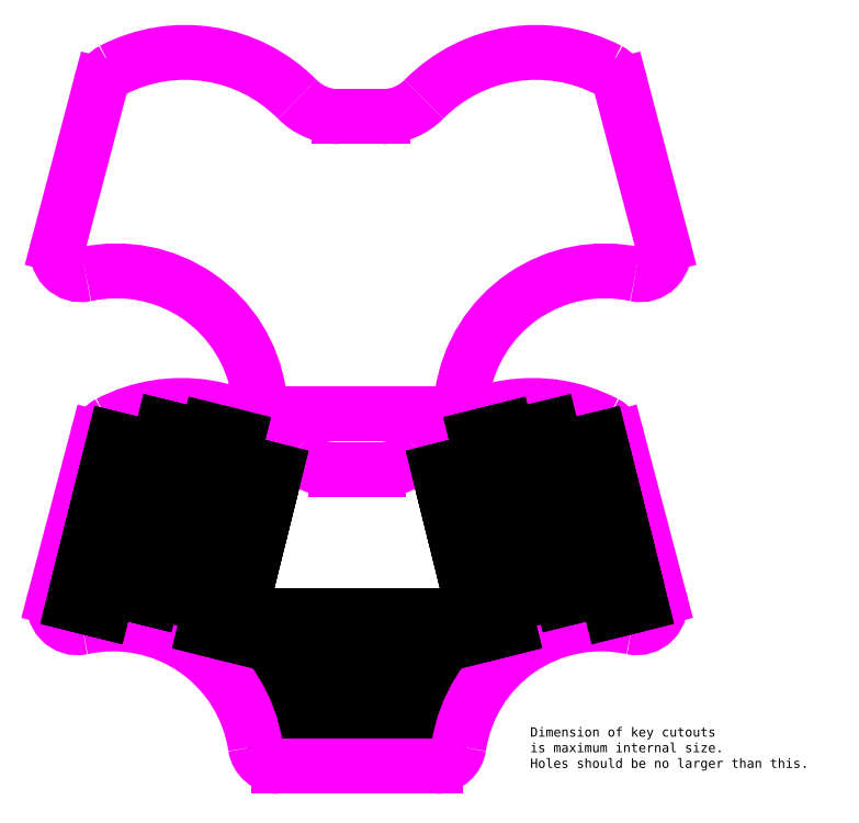
<metadata>
{"format":"dxf","ext":"dxf","renderer":"ezdxf+matplotlib","layout":"modelspace","background":"white","min_lineweight":24,"dpi":150}
</metadata>
<code>
0
SECTION
2
ENTITIES
0
LINE
8
key cutouts
10
7.1e-15
20
53.5
30
0
11
12.75
21
53.5
31
0
0
LINE
8
key cutouts
10
12.75
20
53.5
30
0
11
12.75
21
38
31
0
0
LINE
8
key cutouts
10
12.75
20
38
30
0
11
7.1e-15
21
38
31
0
0
LINE
8
key cutouts
10
7.1e-15
20
38
30
0
11
7.1e-15
21
53.5
31
0
0
LINE
8
key cutouts
10
19.05
20
53.5
30
0
11
31.8
21
53.5
31
0
0
LINE
8
key cutouts
10
31.8
20
53.5
30
0
11
31.8
21
38
31
0
0
LINE
8
key cutouts
10
31.8
20
38
30
0
11
19.05
21
38
31
0
0
LINE
8
key cutouts
10
19.05
20
38
30
0
11
19.05
21
53.5
31
0
0
LINE
8
key cutouts
10
38.1
20
53.5
30
0
11
50.85
21
53.5
31
0
0
LINE
8
key cutouts
10
50.85
20
53.5
30
0
11
50.85
21
38
31
0
0
LINE
8
key cutouts
10
50.85
20
38
30
0
11
38.1
21
38
31
0
0
LINE
8
key cutouts
10
38.1
20
38
30
0
11
38.1
21
53.5
31
0
0
LINE
8
key cutouts
10
57.15
20
53.5
30
0
11
69.9
21
53.5
31
0
0
LINE
8
key cutouts
10
69.9
20
53.5
30
0
11
69.9
21
38
31
0
0
LINE
8
key cutouts
10
69.9
20
38
30
0
11
57.15
21
38
31
0
0
LINE
8
key cutouts
10
57.15
20
38
30
0
11
57.15
21
53.5
31
0
0
LINE
8
key cutouts
10
7.1e-15
20
34.5
30
0
11
12.75
21
34.5
31
0
0
LINE
8
key cutouts
10
12.75
20
34.5
30
0
11
12.75
21
19
31
0
0
LINE
8
key cutouts
10
12.75
20
19
30
0
11
7.1e-15
21
19
31
0
0
LINE
8
key cutouts
10
7.1e-15
20
19
30
0
11
7.1e-15
21
34.5
31
0
0
LINE
8
key cutouts
10
19.05
20
34.5
30
0
11
31.8
21
34.5
31
0
0
LINE
8
key cutouts
10
31.8
20
34.5
30
0
11
31.8
21
19
31
0
0
LINE
8
key cutouts
10
31.8
20
19
30
0
11
19.05
21
19
31
0
0
LINE
8
key cutouts
10
19.05
20
19
30
0
11
19.05
21
34.5
31
0
0
LINE
8
key cutouts
10
38.1
20
34.5
30
0
11
50.85
21
34.5
31
0
0
LINE
8
key cutouts
10
50.85
20
34.5
30
0
11
50.85
21
19
31
0
0
LINE
8
key cutouts
10
50.85
20
19
30
0
11
38.1
21
19
31
0
0
LINE
8
key cutouts
10
38.1
20
19
30
0
11
38.1
21
34.5
31
0
0
LINE
8
key cutouts
10
57.15
20
34.5
30
0
11
69.9
21
34.5
31
0
0
LINE
8
key cutouts
10
69.9
20
34.5
30
0
11
69.9
21
19
31
0
0
LINE
8
key cutouts
10
69.9
20
19
30
0
11
57.15
21
19
31
0
0
LINE
8
key cutouts
10
57.15
20
19
30
0
11
57.15
21
34.5
31
0
0
LINE
8
key cutouts
10
7.1e-15
20
15.5
30
0
11
12.75
21
15.5
31
0
0
LINE
8
key cutouts
10
12.75
20
15.5
30
0
11
12.75
21
0
31
0
0
LINE
8
key cutouts
10
12.75
20
0
30
0
11
7.1e-15
21
0
31
0
0
LINE
8
key cutouts
10
7.1e-15
20
0
30
0
11
7.1e-15
21
15.5
31
0
0
LINE
8
key cutouts
10
19.05
20
15.5
30
0
11
31.8
21
15.5
31
0
0
LINE
8
key cutouts
10
31.8
20
15.5
30
0
11
31.8
21
0
31
0
0
LINE
8
key cutouts
10
31.8
20
0
30
0
11
19.05
21
0
31
0
0
LINE
8
key cutouts
10
19.05
20
0
30
0
11
19.05
21
15.5
31
0
0
LINE
8
key cutouts
10
38.1
20
15.5
30
0
11
50.85
21
15.5
31
0
0
LINE
8
key cutouts
10
50.85
20
15.5
30
0
11
50.85
21
0
31
0
0
LINE
8
key cutouts
10
50.85
20
0
30
0
11
38.1
21
0
31
0
0
LINE
8
key cutouts
10
38.1
20
0
30
0
11
38.1
21
15.5
31
0
0
LINE
8
key cutouts
10
57.15
20
15.5
30
0
11
69.9
21
15.5
31
0
0
LINE
8
key cutouts
10
69.9
20
15.5
30
0
11
69.9
21
0
31
0
0
LINE
8
key cutouts
10
69.9
20
0
30
0
11
57.15
21
0
31
0
0
LINE
8
key cutouts
10
57.15
20
0
30
0
11
57.15
21
15.5
31
0
0
DIMENSION
8
measurements
10
80
20
0
30
0
11
78.12
21
7.75
31
0
70
1
71
8
72
2
41
1
42
0
1

3
Standard
13
69.9
23
-0
33
0
14
69.9
24
15.5
34
0
0
DIMENSION
8
measurements
10
57.15
20
-10
30
0
11
63.53
21
-8.125
31
0
70
129
71
8
72
2
41
1
42
0
1

3
Standard
13
57.15
23
-0
33
0
14
69.9
24
-0
34
0
0
DIMENSION
8
measurements
10
12.75
20
-10
30
0
11
15.9
21
-8.125
31
0
70
1
71
8
72
2
41
1
42
0
1

3
Standard
13
12.75
23
-0
33
0
14
19.05
24
-0
34
0
0
DIMENSION
8
measurements
10
-10
20
19
30
0
11
-11.87
21
21.57
31
0
70
1
71
8
72
2
41
1
42
0
1

3
Standard
13
7.1e-15
23
19
33
0
14
7.1e-15
24
15.5
34
0
0
ARC
8
outer boundaries
10
-69.32
20
-11.43
30
0
40
61.5
50
8.554
51
102.3
0
ARC
8
outer boundaries
10
139.2
20
-11.43
30
0
40
61.5
50
77.71
51
171.4
0
ARC
8
outer boundaries
10
-40
20
76.14
30
0
40
67.25
50
44.64
51
117.5
0
ARC
8
outer boundaries
10
109.9
20
76.14
30
0
40
67.25
50
62.46
51
135.4
0
LINE
8
outer boundaries
10
1.386
20
-10.79
30
0
11
68.51
21
-10.79
31
0
0
LINE
8
outer boundaries
10
25.65
20
116
30
0
11
44.25
21
116
31
0
0
LINE
8
outer boundaries
10
-76.14
20
129.5
30
0
11
-94.22
21
60.99
31
0
0
LINE
8
outer boundaries
10
146
20
129.5
30
0
11
164.1
21
60.99
31
0
0
ARC
8
outer boundaries
10
25.65
20
141
30
0
40
25
50
224.6
51
270
0
ARC
8
outer boundaries
10
44.25
20
141
30
0
40
25
50
270
51
315.4
0
ARC
8
outer boundaries
10
154.4
20
58.44
30
0
40
10
50
257.7
51
14.78
0
ARC
8
outer boundaries
10
-84.55
20
58.44
30
0
40
10
50
165.2
51
282.3
0
ARC
8
outer boundaries
10
-66.48
20
126.9
30
0
40
10
50
117.5
51
165.2
0
ARC
8
outer boundaries
10
136.4
20
126.9
30
0
40
10
50
14.78
51
62.46
0
ARC
8
outer boundaries
10
1.386
20
-0.7921
30
0
40
10
50
188.6
51
270
0
ARC
8
outer boundaries
10
68.51
20
-0.7921
30
0
40
10
50
270
51
351.4
0
MTEXT
8
0
10
108.9
20
5.918
30
0
40
4
41
0
71
1
72
1
1
Dimension of key cutouts\Pis maximum internal size.\PHoles should be no larger than this.
7
textstyle0
50
0
73
2
44
1
0
ARC
8
outer boundaries
10
-67.84
20
139.4
30
0
40
61.5
50
8.554
51
102.3
0
ARC
8
outer boundaries
10
140.7
20
139.4
30
0
40
61.5
50
77.71
51
171.4
0
ARC
8
outer boundaries
10
-38.51
20
226.9
30
0
40
67.25
50
44.64
51
117.5
0
ARC
8
outer boundaries
10
111.4
20
226.9
30
0
40
67.25
50
62.46
51
135.4
0
LINE
8
outer boundaries
10
2.872
20
140
30
0
11
70
21
140
31
0
0
LINE
8
outer boundaries
10
27.13
20
266.8
30
0
11
45.74
21
266.8
31
0
0
LINE
8
outer boundaries
10
-74.66
20
280.3
30
0
11
-92.73
21
211.8
31
0
0
LINE
8
outer boundaries
10
147.5
20
280.3
30
0
11
165.6
21
211.8
31
0
0
ARC
8
outer boundaries
10
27.13
20
291.8
30
0
40
25
50
224.6
51
270
0
ARC
8
outer boundaries
10
45.74
20
291.8
30
0
40
25
50
270
51
315.4
0
ARC
8
outer boundaries
10
155.9
20
209.2
30
0
40
10
50
257.7
51
14.78
0
ARC
8
outer boundaries
10
-83.06
20
209.2
30
0
40
10
50
165.2
51
282.3
0
ARC
8
outer boundaries
10
-64.99
20
277.7
30
0
40
10
50
117.5
51
165.2
0
ARC
8
outer boundaries
10
137.9
20
277.7
30
0
40
10
50
14.78
51
62.46
0
ARC
8
outer boundaries
10
2.872
20
150
30
0
40
10
50
188.6
51
270
0
ARC
8
outer boundaries
10
70
20
150
30
0
40
10
50
270
51
351.4
0
LINE
8
key cutouts
10
69.9
20
115.5
30
0
11
82.27
21
118.6
31
0
0
LINE
8
key cutouts
10
82.27
20
118.6
30
0
11
86.02
21
103.5
31
0
0
LINE
8
key cutouts
10
86.02
20
103.5
30
0
11
73.65
21
100.5
31
0
0
LINE
8
key cutouts
10
73.65
20
100.5
30
0
11
69.9
21
115.5
31
0
0
LINE
8
key cutouts
10
105.3
20
131
30
0
11
117.7
21
134.1
31
0
0
LINE
8
key cutouts
10
117.7
20
134.1
30
0
11
121.4
21
119.1
31
0
0
LINE
8
key cutouts
10
121.4
20
119.1
30
0
11
109
21
116
31
0
0
LINE
8
key cutouts
10
109
20
116
30
0
11
105.3
21
131
31
0
0
LINE
8
key cutouts
10
109.9
20
112.6
30
0
11
122.3
21
115.7
31
0
0
LINE
8
key cutouts
10
122.3
20
115.7
30
0
11
126
21
100.6
31
0
0
LINE
8
key cutouts
10
126
20
100.6
30
0
11
113.6
21
97.55
31
0
0
LINE
8
key cutouts
10
113.6
20
97.55
30
0
11
109.9
21
112.6
31
0
0
LINE
8
key cutouts
10
126.9
20
97.24
30
0
11
130.6
21
82.2
31
0
0
LINE
8
key cutouts
10
130.6
20
82.2
30
0
11
118.2
21
79.11
31
0
0
LINE
8
key cutouts
10
118.2
20
79.11
30
0
11
114.5
21
94.15
31
0
0
LINE
8
key cutouts
10
114.5
20
94.15
30
0
11
126.9
21
97.24
31
0
0
LINE
8
key cutouts
10
131.5
20
78.8
30
0
11
135.2
21
63.76
31
0
0
LINE
8
key cutouts
10
135.2
20
63.76
30
0
11
122.8
21
60.68
31
0
0
LINE
8
key cutouts
10
122.8
20
60.68
30
0
11
119.1
21
75.72
31
0
0
LINE
8
key cutouts
10
119.1
20
75.72
30
0
11
131.5
21
78.8
31
0
0
LINE
8
key cutouts
10
126.2
20
125.9
30
0
11
138.6
21
129
31
0
0
LINE
8
key cutouts
10
138.6
20
129
30
0
11
142.3
21
114
31
0
0
LINE
8
key cutouts
10
142.3
20
114
30
0
11
129.9
21
110.9
31
0
0
LINE
8
key cutouts
10
129.9
20
110.9
30
0
11
126.2
21
125.9
31
0
0
LINE
8
key cutouts
10
130.8
20
107.5
30
0
11
143.2
21
110.6
31
0
0
LINE
8
key cutouts
10
143.2
20
110.6
30
0
11
146.9
21
95.54
31
0
0
LINE
8
key cutouts
10
146.9
20
95.54
30
0
11
134.5
21
92.45
31
0
0
LINE
8
key cutouts
10
134.5
20
92.45
30
0
11
130.8
21
107.5
31
0
0
LINE
8
key cutouts
10
135.4
20
89.06
30
0
11
147.8
21
92.14
31
0
0
LINE
8
key cutouts
10
147.8
20
92.14
30
0
11
151.5
21
77.1
31
0
0
LINE
8
key cutouts
10
151.5
20
77.1
30
0
11
139.1
21
74.02
31
0
0
LINE
8
key cutouts
10
139.1
20
74.02
30
0
11
135.4
21
89.06
31
0
0
LINE
8
key cutouts
10
140
20
70.62
30
0
11
152.4
21
73.71
31
0
0
LINE
8
key cutouts
10
152.4
20
73.71
30
0
11
156.1
21
58.67
31
0
0
LINE
8
key cutouts
10
156.1
20
58.67
30
0
11
143.7
21
55.58
31
0
0
LINE
8
key cutouts
10
143.7
20
55.58
30
0
11
140
21
70.62
31
0
0
LINE
8
key cutouts
10
74.5
20
97.06
30
0
11
86.87
21
100.1
31
0
0
LINE
8
key cutouts
10
86.87
20
100.1
30
0
11
90.62
21
85.11
31
0
0
LINE
8
key cutouts
10
90.62
20
85.11
30
0
11
78.25
21
82.02
31
0
0
LINE
8
key cutouts
10
78.25
20
82.02
30
0
11
74.5
21
97.06
31
0
0
LINE
8
key cutouts
10
91.46
20
81.71
30
0
11
95.21
21
66.67
31
0
0
LINE
8
key cutouts
10
95.21
20
66.67
30
0
11
82.84
21
63.59
31
0
0
LINE
8
key cutouts
10
82.84
20
63.59
30
0
11
79.09
21
78.63
31
0
0
LINE
8
key cutouts
10
79.09
20
78.63
30
0
11
91.46
21
81.71
31
0
0
LINE
8
key cutouts
10
96.06
20
63.28
30
0
11
99.81
21
48.24
31
0
0
LINE
8
key cutouts
10
99.81
20
48.24
30
0
11
87.44
21
45.15
31
0
0
LINE
8
key cutouts
10
87.44
20
45.15
30
0
11
83.69
21
60.19
31
0
0
LINE
8
key cutouts
10
83.69
20
60.19
30
0
11
96.06
21
63.28
31
0
0
LINE
8
key cutouts
10
85.96
20
129.8
30
0
11
89.71
21
114.8
31
0
0
LINE
8
key cutouts
10
89.71
20
114.8
30
0
11
102.1
21
117.9
31
0
0
LINE
8
key cutouts
10
102.1
20
117.9
30
0
11
98.34
21
132.9
31
0
0
LINE
8
key cutouts
10
98.34
20
132.9
30
0
11
85.96
21
129.8
31
0
0
LINE
8
key cutouts
10
90.56
20
111.4
30
0
11
102.9
21
114.5
31
0
0
LINE
8
key cutouts
10
102.9
20
114.5
30
0
11
106.7
21
99.42
31
0
0
LINE
8
key cutouts
10
106.7
20
99.42
30
0
11
94.31
21
96.34
31
0
0
LINE
8
key cutouts
10
94.31
20
96.34
30
0
11
90.56
21
111.4
31
0
0
LINE
8
key cutouts
10
95.16
20
92.94
30
0
11
107.5
21
96.02
31
0
0
LINE
8
key cutouts
10
107.5
20
96.02
30
0
11
111.3
21
80.99
31
0
0
LINE
8
key cutouts
10
111.3
20
80.99
30
0
11
98.91
21
77.9
31
0
0
LINE
8
key cutouts
10
98.91
20
77.9
30
0
11
95.16
21
92.94
31
0
0
LINE
8
key cutouts
10
99.75
20
74.5
30
0
11
112.1
21
77.59
31
0
0
LINE
8
key cutouts
10
112.1
20
77.59
30
0
11
115.9
21
62.55
31
0
0
LINE
8
key cutouts
10
115.9
20
62.55
30
0
11
103.5
21
59.47
31
0
0
LINE
8
key cutouts
10
103.5
20
59.47
30
0
11
99.75
21
74.5
31
0
0
LINE
8
key cutouts
10
-61.56
20
78.8
30
0
11
-49.19
21
75.72
31
0
0
LINE
8
key cutouts
10
-49.19
20
75.72
30
0
11
-52.94
21
60.68
31
0
0
LINE
8
key cutouts
10
-52.94
20
60.68
30
0
11
-65.31
21
63.76
31
0
0
LINE
8
key cutouts
10
-65.31
20
63.76
30
0
11
-61.56
21
78.8
31
0
0
LINE
8
key cutouts
10
-28.44
20
132.9
30
0
11
-16.06
21
129.8
31
0
0
LINE
8
key cutouts
10
-16.06
20
129.8
30
0
11
-19.81
21
114.8
31
0
0
LINE
8
key cutouts
10
-19.81
20
114.8
30
0
11
-32.19
21
117.9
31
0
0
LINE
8
key cutouts
10
-32.19
20
117.9
30
0
11
-28.44
21
132.9
31
0
0
LINE
8
key cutouts
10
-33.03
20
114.5
30
0
11
-20.66
21
111.4
31
0
0
LINE
8
key cutouts
10
-20.66
20
111.4
30
0
11
-24.41
21
96.34
31
0
0
LINE
8
key cutouts
10
-24.41
20
96.34
30
0
11
-36.78
21
99.42
31
0
0
LINE
8
key cutouts
10
-36.78
20
99.42
30
0
11
-33.03
21
114.5
31
0
0
LINE
8
key cutouts
10
-25.26
20
92.94
30
0
11
-29.01
21
77.9
31
0
0
LINE
8
key cutouts
10
-29.01
20
77.9
30
0
11
-41.38
21
80.99
31
0
0
LINE
8
key cutouts
10
-41.38
20
80.99
30
0
11
-37.63
21
96.02
31
0
0
LINE
8
key cutouts
10
-37.63
20
96.02
30
0
11
-25.26
21
92.94
31
0
0
LINE
8
key cutouts
10
-29.85
20
74.5
30
0
11
-33.6
21
59.47
31
0
0
LINE
8
key cutouts
10
-33.6
20
59.47
30
0
11
-45.98
21
62.55
31
0
0
LINE
8
key cutouts
10
-45.98
20
62.55
30
0
11
-42.23
21
77.59
31
0
0
LINE
8
key cutouts
10
-42.23
20
77.59
30
0
11
-29.85
21
74.5
31
0
0
LINE
8
key cutouts
10
-12.37
20
118.6
30
0
11
7.1e-15
21
115.5
31
0
0
LINE
8
key cutouts
10
7.1e-15
20
115.5
30
0
11
-3.75
21
100.5
31
0
0
LINE
8
key cutouts
10
-3.75
20
100.5
30
0
11
-16.12
21
103.5
31
0
0
LINE
8
key cutouts
10
-16.12
20
103.5
30
0
11
-12.37
21
118.6
31
0
0
LINE
8
key cutouts
10
-4.597
20
97.06
30
0
11
-8.346
21
82.02
31
0
0
LINE
8
key cutouts
10
-8.346
20
82.02
30
0
11
-20.72
21
85.11
31
0
0
LINE
8
key cutouts
10
-20.72
20
85.11
30
0
11
-16.97
21
100.1
31
0
0
LINE
8
key cutouts
10
-16.97
20
100.1
30
0
11
-4.597
21
97.06
31
0
0
LINE
8
key cutouts
10
-9.193
20
78.63
30
0
11
-12.94
21
63.59
31
0
0
LINE
8
key cutouts
10
-12.94
20
63.59
30
0
11
-25.31
21
66.67
31
0
0
LINE
8
key cutouts
10
-25.31
20
66.67
30
0
11
-21.56
21
81.71
31
0
0
LINE
8
key cutouts
10
-21.56
20
81.71
30
0
11
-9.193
21
78.63
31
0
0
LINE
8
key cutouts
10
-26.16
20
63.28
30
0
11
-13.79
21
60.19
31
0
0
LINE
8
key cutouts
10
-13.79
20
60.19
30
0
11
-17.54
21
45.15
31
0
0
LINE
8
key cutouts
10
-17.54
20
45.15
30
0
11
-29.91
21
48.24
31
0
0
LINE
8
key cutouts
10
-29.91
20
48.24
30
0
11
-26.16
21
63.28
31
0
0
LINE
8
key cutouts
10
-68.67
20
129
30
0
11
-56.3
21
125.9
31
0
0
LINE
8
key cutouts
10
-56.3
20
125.9
30
0
11
-60.05
21
110.9
31
0
0
LINE
8
key cutouts
10
-60.05
20
110.9
30
0
11
-72.42
21
114
31
0
0
LINE
8
key cutouts
10
-72.42
20
114
30
0
11
-68.67
21
129
31
0
0
LINE
8
key cutouts
10
-68.67
20
129
30
0
11
-68.67
21
129
31
0
0
LINE
8
key cutouts
10
-73.27
20
110.6
30
0
11
-60.9
21
107.5
31
0
0
LINE
8
key cutouts
10
-60.9
20
107.5
30
0
11
-64.65
21
92.45
31
0
0
LINE
8
key cutouts
10
-64.65
20
92.45
30
0
11
-77.02
21
95.54
31
0
0
LINE
8
key cutouts
10
-77.02
20
95.54
30
0
11
-73.27
21
110.6
31
0
0
LINE
8
key cutouts
10
-77.86
20
92.14
30
0
11
-65.49
21
89.06
31
0
0
LINE
8
key cutouts
10
-65.49
20
89.06
30
0
11
-69.24
21
74.02
31
0
0
LINE
8
key cutouts
10
-69.24
20
74.02
30
0
11
-81.61
21
77.1
31
0
0
LINE
8
key cutouts
10
-81.61
20
77.1
30
0
11
-77.86
21
92.14
31
0
0
LINE
8
key cutouts
10
-82.46
20
73.71
30
0
11
-70.09
21
70.62
31
0
0
LINE
8
key cutouts
10
-70.09
20
70.62
30
0
11
-73.84
21
55.58
31
0
0
LINE
8
key cutouts
10
-73.84
20
55.58
30
0
11
-86.21
21
58.67
31
0
0
LINE
8
key cutouts
10
-86.21
20
58.67
30
0
11
-82.46
21
73.71
31
0
0
LINE
8
key cutouts
10
-47.77
20
134.1
30
0
11
-35.4
21
131
31
0
0
LINE
8
key cutouts
10
-35.4
20
131
30
0
11
-39.15
21
116
31
0
0
LINE
8
key cutouts
10
-39.15
20
116
30
0
11
-51.52
21
119.1
31
0
0
LINE
8
key cutouts
10
-51.52
20
119.1
30
0
11
-47.77
21
134.1
31
0
0
LINE
8
key cutouts
10
-52.36
20
115.7
30
0
11
-39.99
21
112.6
31
0
0
LINE
8
key cutouts
10
-39.99
20
112.6
30
0
11
-43.74
21
97.55
31
0
0
LINE
8
key cutouts
10
-43.74
20
97.55
30
0
11
-56.11
21
100.6
31
0
0
LINE
8
key cutouts
10
-56.11
20
100.6
30
0
11
-52.36
21
115.7
31
0
0
LINE
8
key cutouts
10
-56.96
20
97.24
30
0
11
-44.59
21
94.15
31
0
0
LINE
8
key cutouts
10
-44.59
20
94.15
30
0
11
-48.34
21
79.11
31
0
0
LINE
8
key cutouts
10
-48.34
20
79.11
30
0
11
-60.71
21
82.2
31
0
0
LINE
8
key cutouts
10
-60.71
20
82.2
30
0
11
-56.96
21
97.24
31
0
0
DIMENSION
8
measurements
10
-5.749
20
61.8
30
0
11
-6.946
21
64.74
31
0
70
0
71
8
72
2
41
1
42
0
1

3
Standard
13
-12.94
23
63.59
33
0
14
-13.79
24
60.19
34
0
50
76
0
DIMENSION
8
measurements
10
75.49
20
61.76
30
0
11
78.78
21
56.32
31
0
70
0
71
8
72
2
41
1
42
0
1

3
Standard
13
82.84
23
63.59
33
0
14
83.69
24
60.19
34
0
50
-76
0
DIMENSION
8
measurements
10
101.1
20
43.1
30
0
11
103.7
21
45.68
31
0
70
0
71
8
72
2
41
1
42
0
1

3
Standard
13
96.75
23
60.52
33
0
14
102.9
24
62.04
34
0
50
14
0
DIMENSION
8
measurements
10
124.8
20
52.77
30
0
11
130.5
21
56.13
31
0
70
0
71
8
72
2
41
1
42
0
1

3
Standard
13
122.8
23
60.68
33
0
14
135.2
24
63.76
34
0
50
14
0
DIMENSION
8
measurements
10
165.9
20
77.09
30
0
11
169.6
21
70.02
31
0
70
0
71
8
72
2
41
1
42
0
1

3
Standard
13
152.4
23
73.71
33
0
14
156.1
24
58.67
34
0
50
-76
0
DIMENSION
8
measurements
10
-98.15
20
77.62
30
0
11
-101.8
21
70.55
31
0
70
0
71
8
72
2
41
1
42
0
1

3
Standard
13
-82.46
23
73.71
33
0
14
-86.21
24
58.67
34
0
50
76
0
DIMENSION
8
measurements
10
-67.1
20
56.62
30
0
11
-60.46
21
56.9
31
0
70
0
71
8
72
2
41
1
42
0
1

3
Standard
13
-64.74
23
66.12
33
0
14
-52.94
24
60.68
34
0
50
-14
0
DIMENSION
8
measurements
10
-37.24
20
44.9
30
0
11
-33.73
21
45.96
31
0
70
0
71
8
72
2
41
1
42
0
1

3
Standard
13
-33.6
23
59.47
33
0
14
-27.49
24
57.94
34
0
50
-14
0
ENDSEC
0
EOF

</code>
